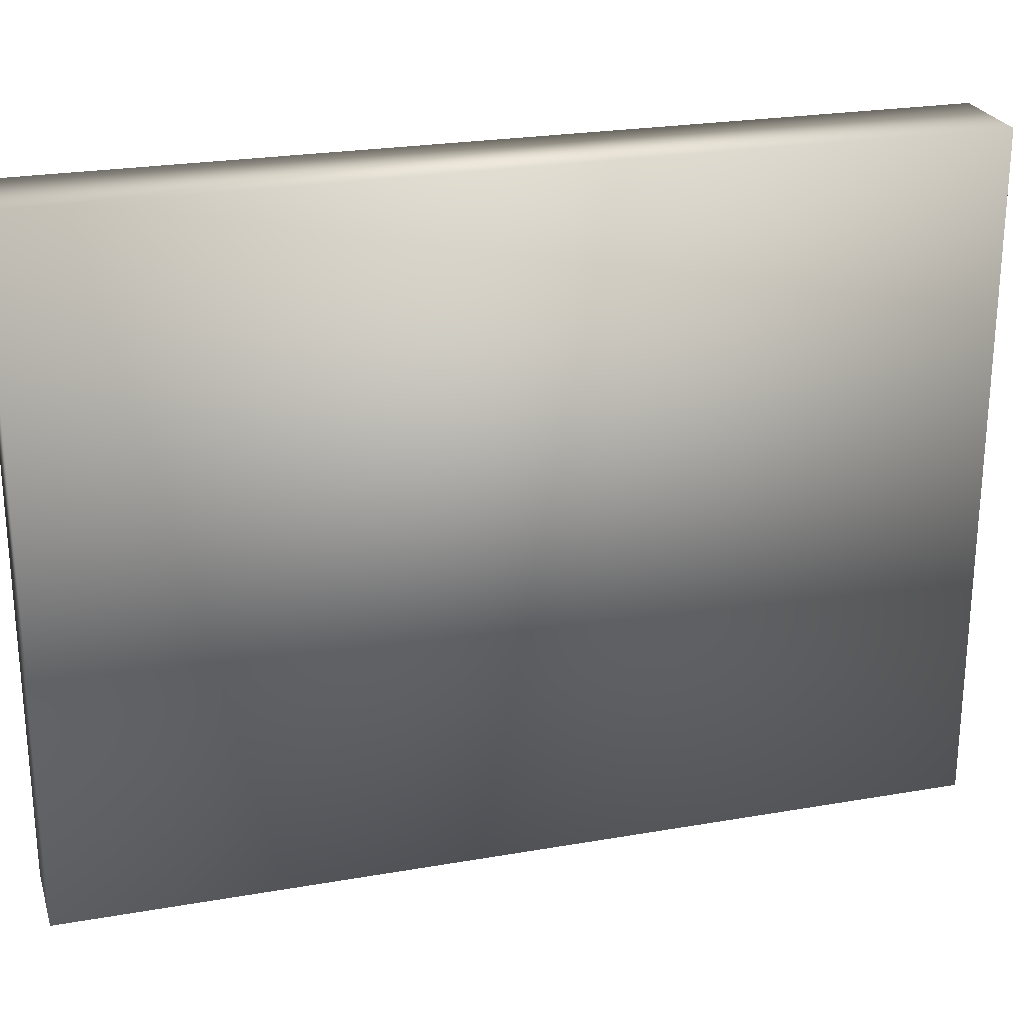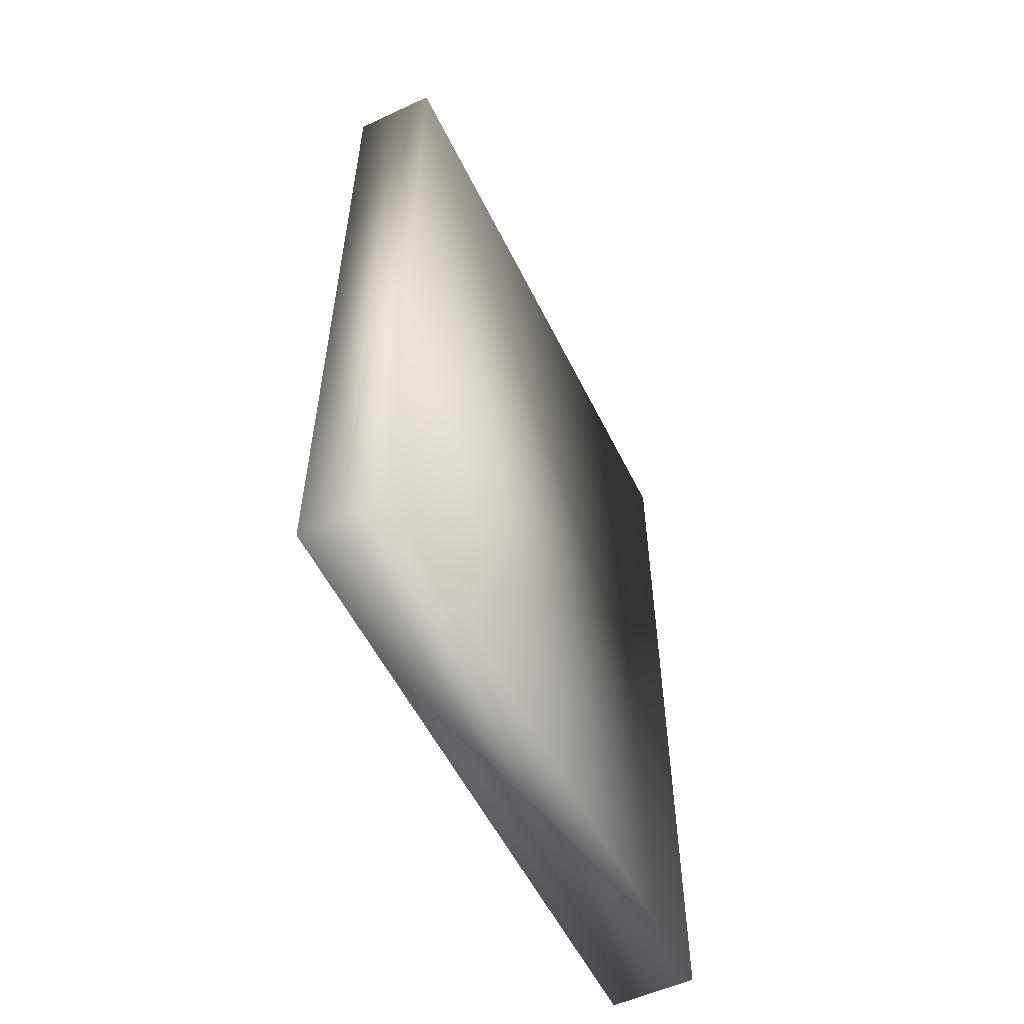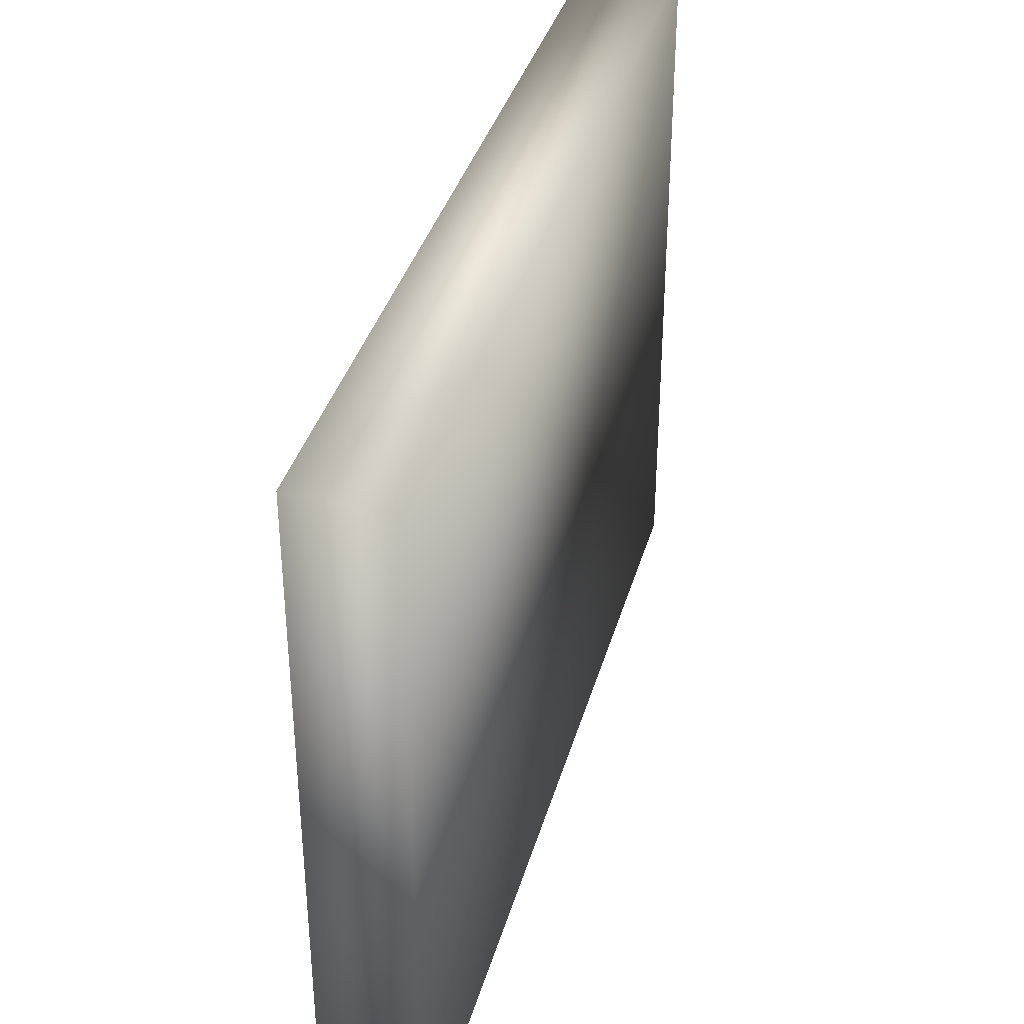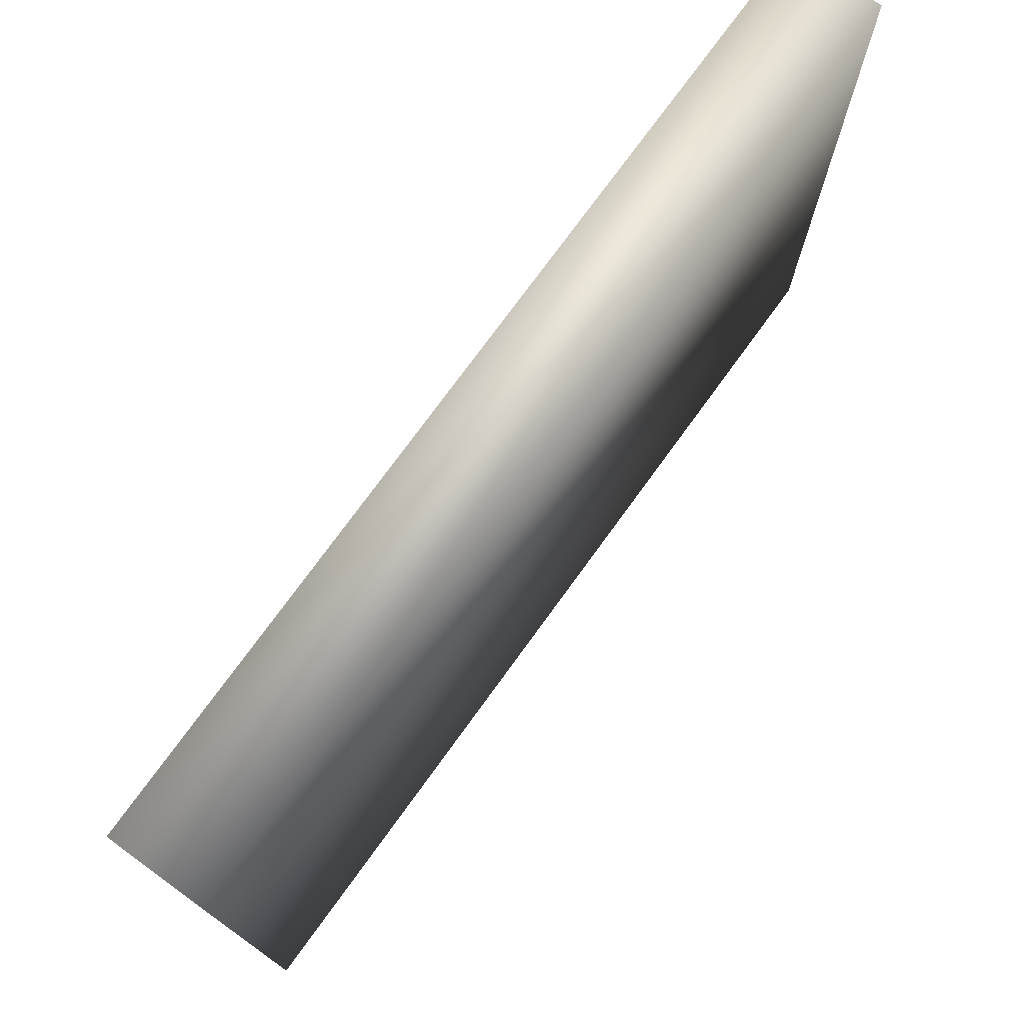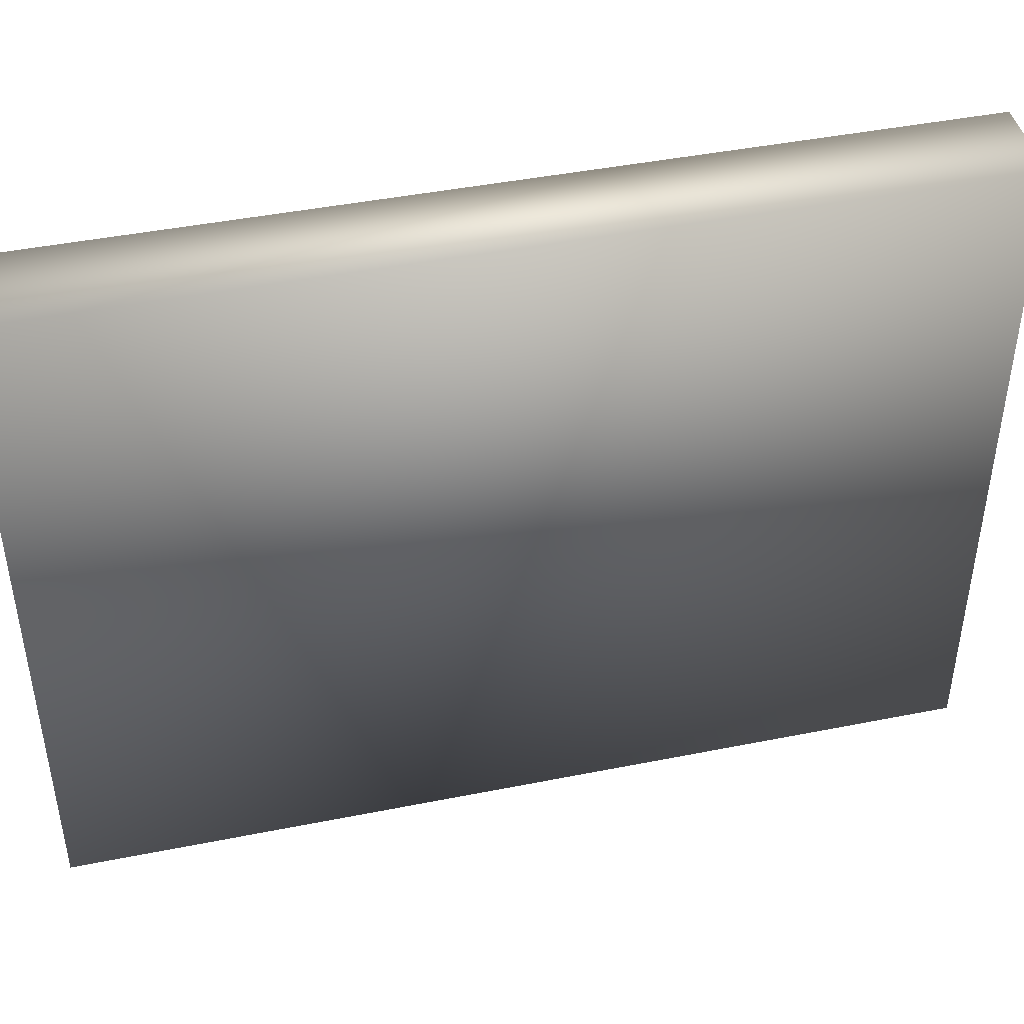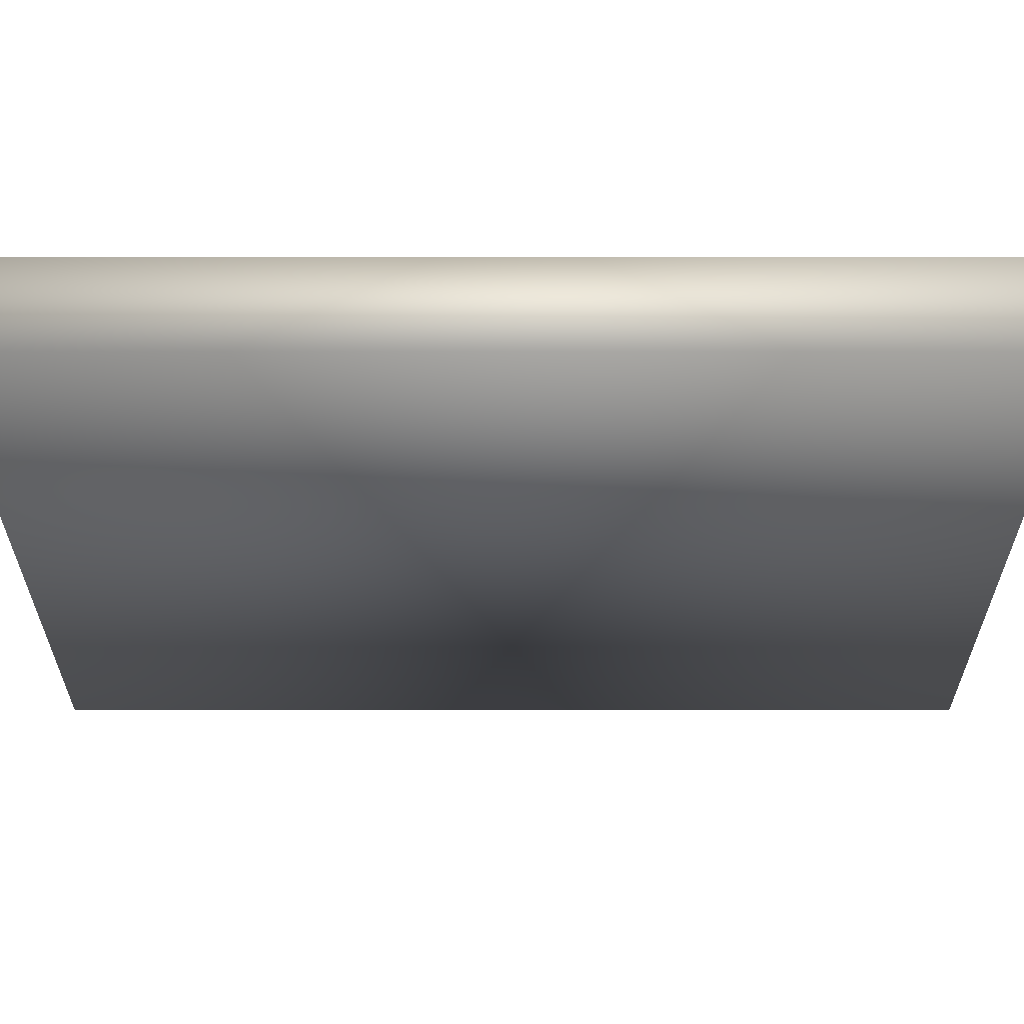
<metadata>
{"format":"obj","ext":"obj","renderer":"f3d","projection":"perspective","resolution":1024,"background":"white","views":[{"elev":24.4,"azim":-106.0,"up":"+Y"},{"elev":-55.6,"azim":-154.0,"up":"+Z"},{"elev":37.1,"azim":15.3,"up":"+Y"},{"elev":75.3,"azim":36.0,"up":"+Y"},{"elev":44.0,"azim":-103.2,"up":"+Y"},{"elev":60.8,"azim":-90.0,"up":"+Y"}]}
</metadata>
<code>
v  -0.9872 0 6.26
v  -0.9872 0 -1.614
v  -0.1998 0 -1.614
v  -0.1998 0 6.26
v  -0.9872 5.905 6.26
v  -0.1998 5.905 6.26
v  -0.1998 5.905 -1.614
v  -0.9872 5.905 -1.614
o Box001
g Box001
f 1 2 3 4
f 5 6 7 8
f 1 4 6 5
f 4 3 7 6
f 3 2 8 7
f 2 1 5 8

</code>
